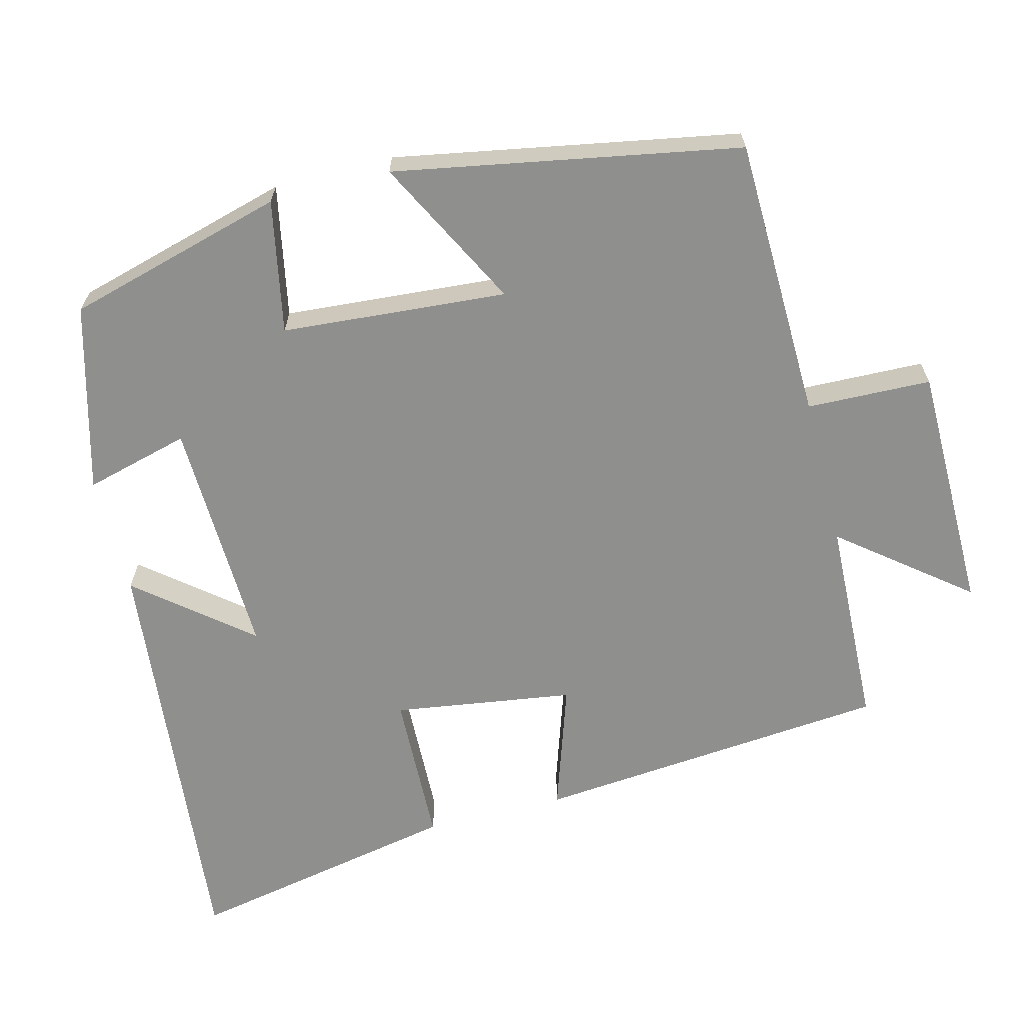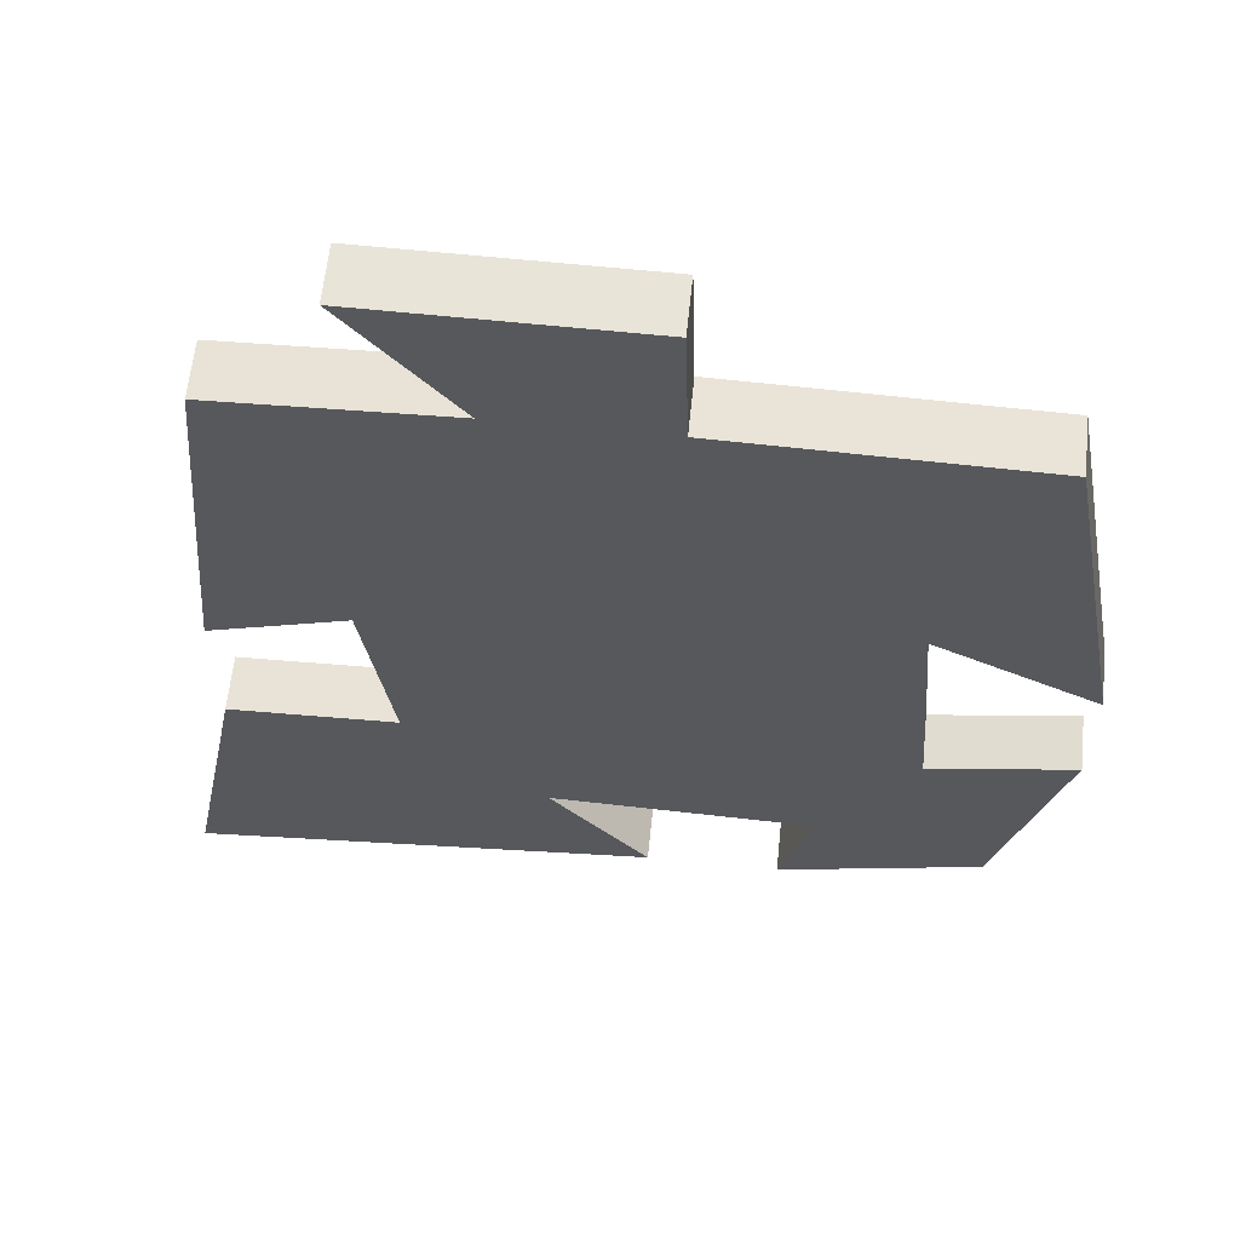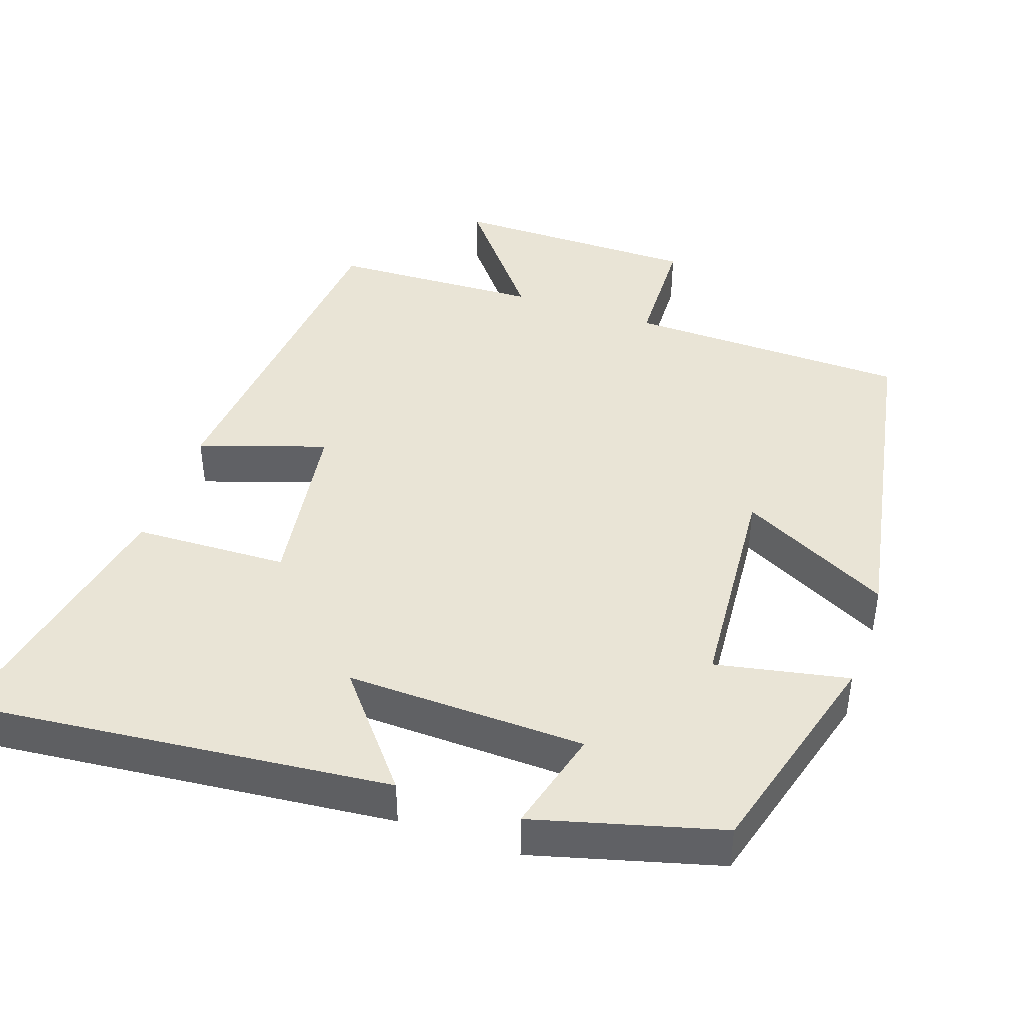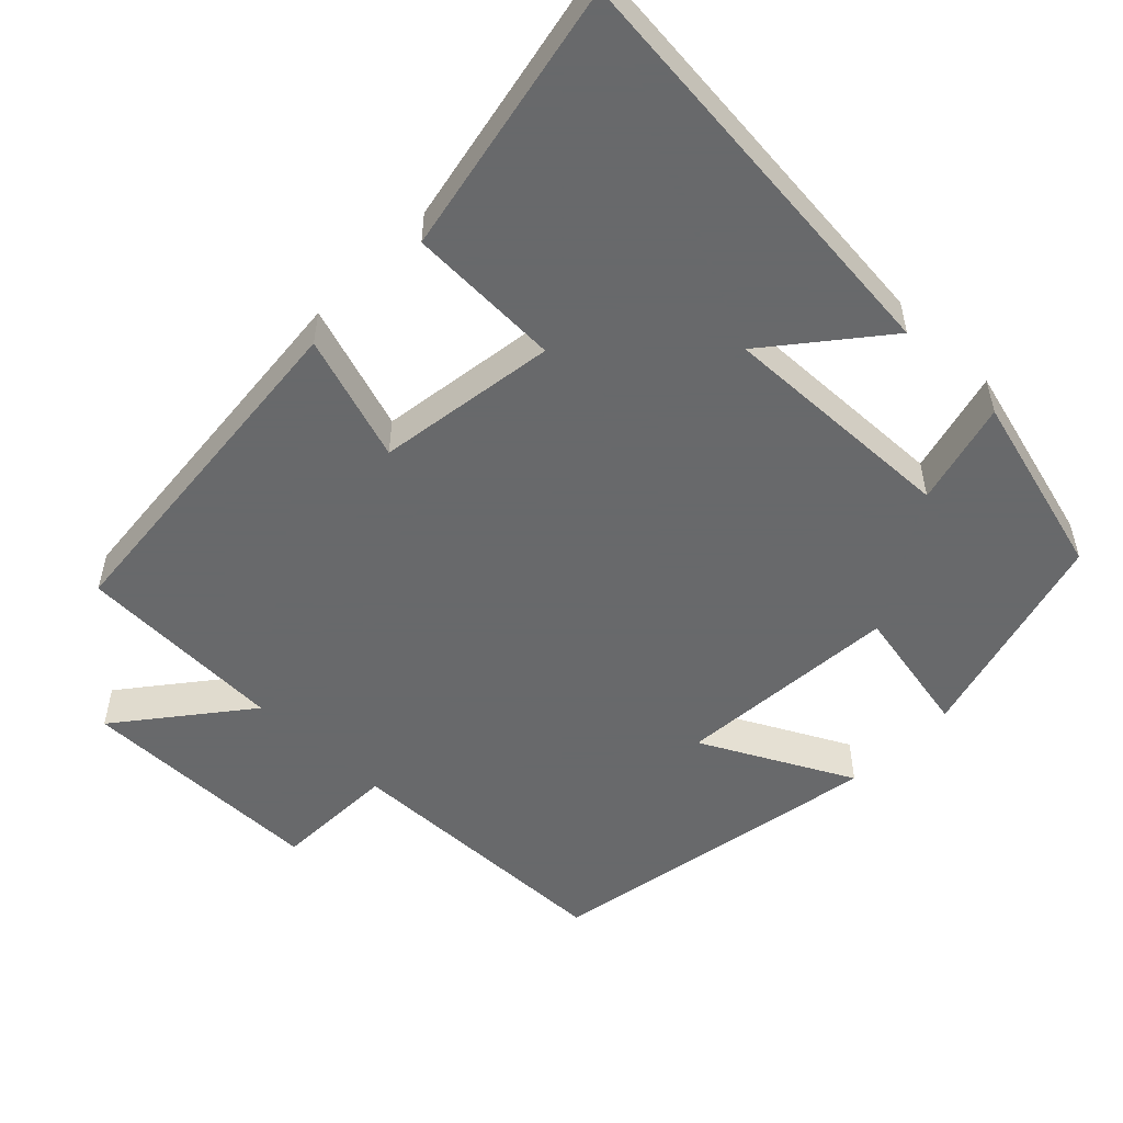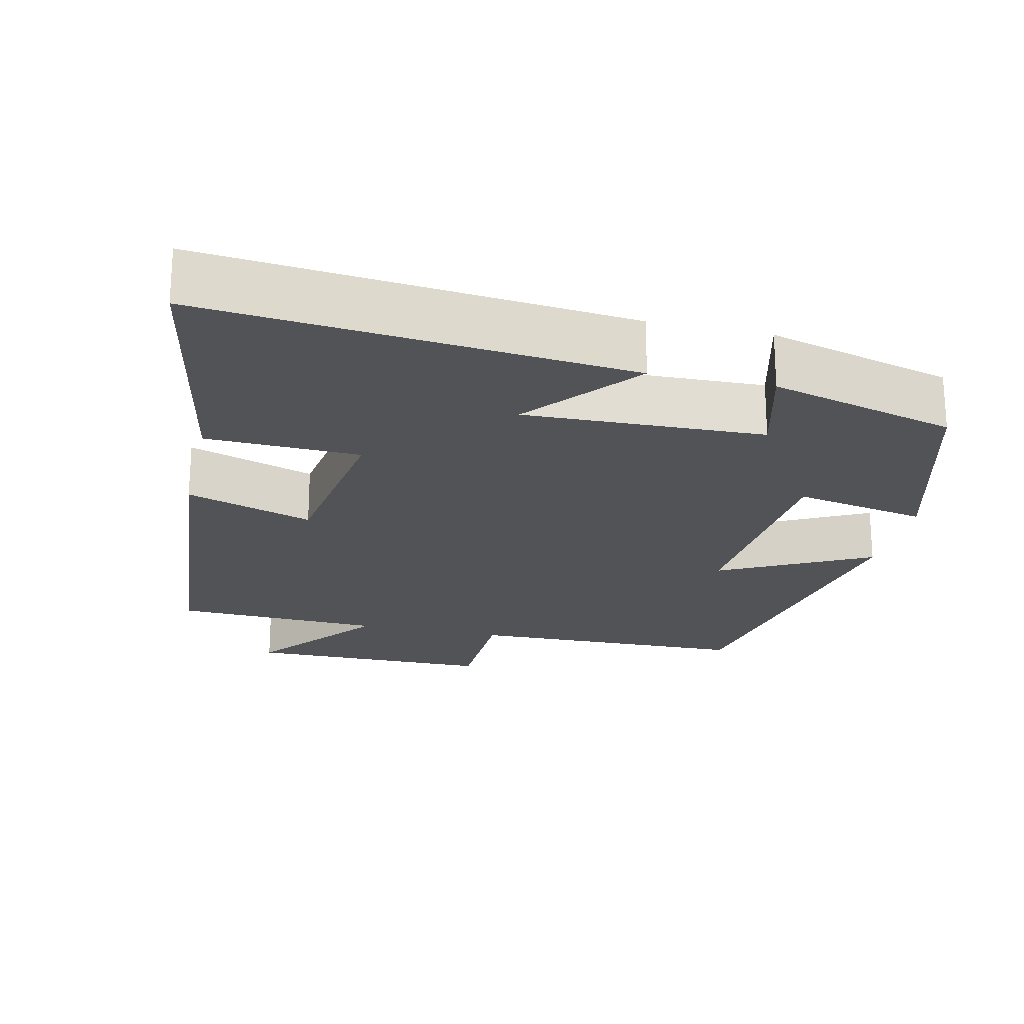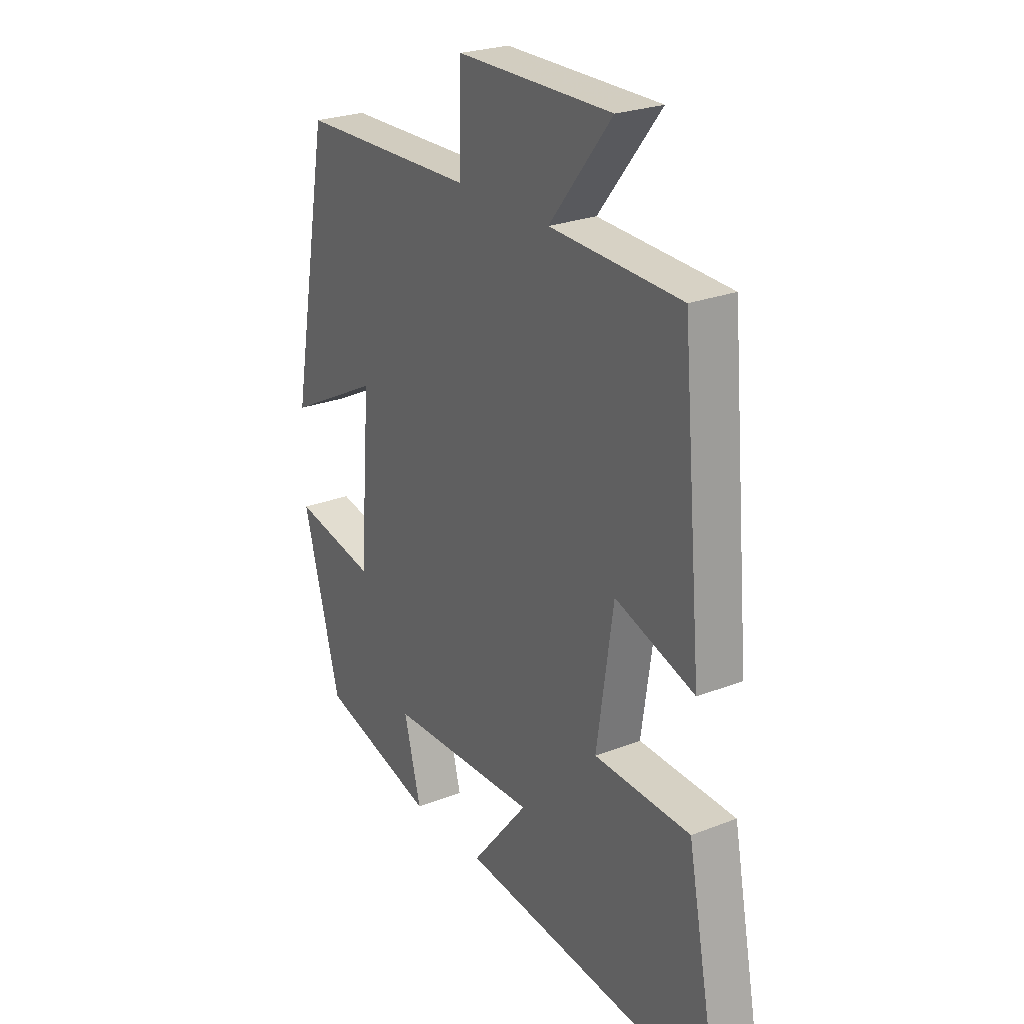
<metadata>
{"format":"obj","ext":"obj","renderer":"f3d","projection":"perspective","resolution":1024,"background":"white","views":[{"elev":-65.3,"azim":-75.6,"up":"+Y"},{"elev":61.4,"azim":-174.1,"up":"+Z"},{"elev":42.7,"azim":-161.0,"up":"+Y"},{"elev":-52.6,"azim":135.9,"up":"+Y"},{"elev":-21.9,"azim":167.1,"up":"+Y"},{"elev":25.1,"azim":57.7,"up":"+Z"}]}
</metadata>
<code>
v 0.457 0.07 0.489
v 0.5 0.07 0.008
v 0.328 0.07 0.065
v 0.292 0.07 -0.179
v 0.5 0.07 -0.186
v 0.572 0.07 -0.556
v -0.003 0.07 -0.5
v 0.12 0.07 -0.349
v -0.204 0.07 -0.359
v -0.167 0.07 -0.5
v -0.419 0.07 -0.432
v -0.5 0.07 -0.137
v -0.321 0.07 -0.172
v -0.297 0.07 0.132
v -0.5 0.07 0.027
v -0.415 0.07 0.491
v -0.033 0.07 0.5
v -0.028 0.07 0.668
v 0.308 0.07 0.67
v 0.173 0.07 0.5
v 0.457 0 0.489
v 0.5 0 0.008
v 0.328 0 0.065
v 0.292 0 -0.179
v 0.5 0 -0.186
v 0.572 0 -0.556
v -0.003 0 -0.5
v 0.12 0 -0.349
v -0.204 0 -0.359
v -0.167 0 -0.5
v -0.419 0 -0.432
v -0.5 0 -0.137
v -0.321 0 -0.172
v -0.297 0 0.132
v -0.5 0 0.027
v -0.415 0 0.491
v -0.033 0 0.5
v -0.028 0 0.668
v 0.308 0 0.67
v 0.173 0 0.5
f 17 18 19 20
f 14 15 16 17
f 13 14 17 20
f 10 11 12 13
f 9 10 13
f 8 9 13 20
f 5 6 7 8
f 4 5 8
f 3 4 8 20
f 1 2 3 20
f 40 39 38 37
f 37 36 35 34
f 40 37 34 33
f 33 32 31 30
f 33 30 29
f 40 33 29 28
f 28 27 26 25
f 28 25 24
f 40 28 24 23
f 40 23 22 21
f 1 21 22 2
f 2 22 23 3
f 3 23 24 4
f 4 24 25 5
f 5 25 26 6
f 6 26 27 7
f 7 27 28 8
f 8 28 29 9
f 9 29 30 10
f 10 30 31 11
f 11 31 32 12
f 12 32 33 13
f 13 33 34 14
f 14 34 35 15
f 15 35 36 16
f 16 36 37 17
f 17 37 38 18
f 18 38 39 19
f 19 39 40 20
f 20 40 21 1

</code>
